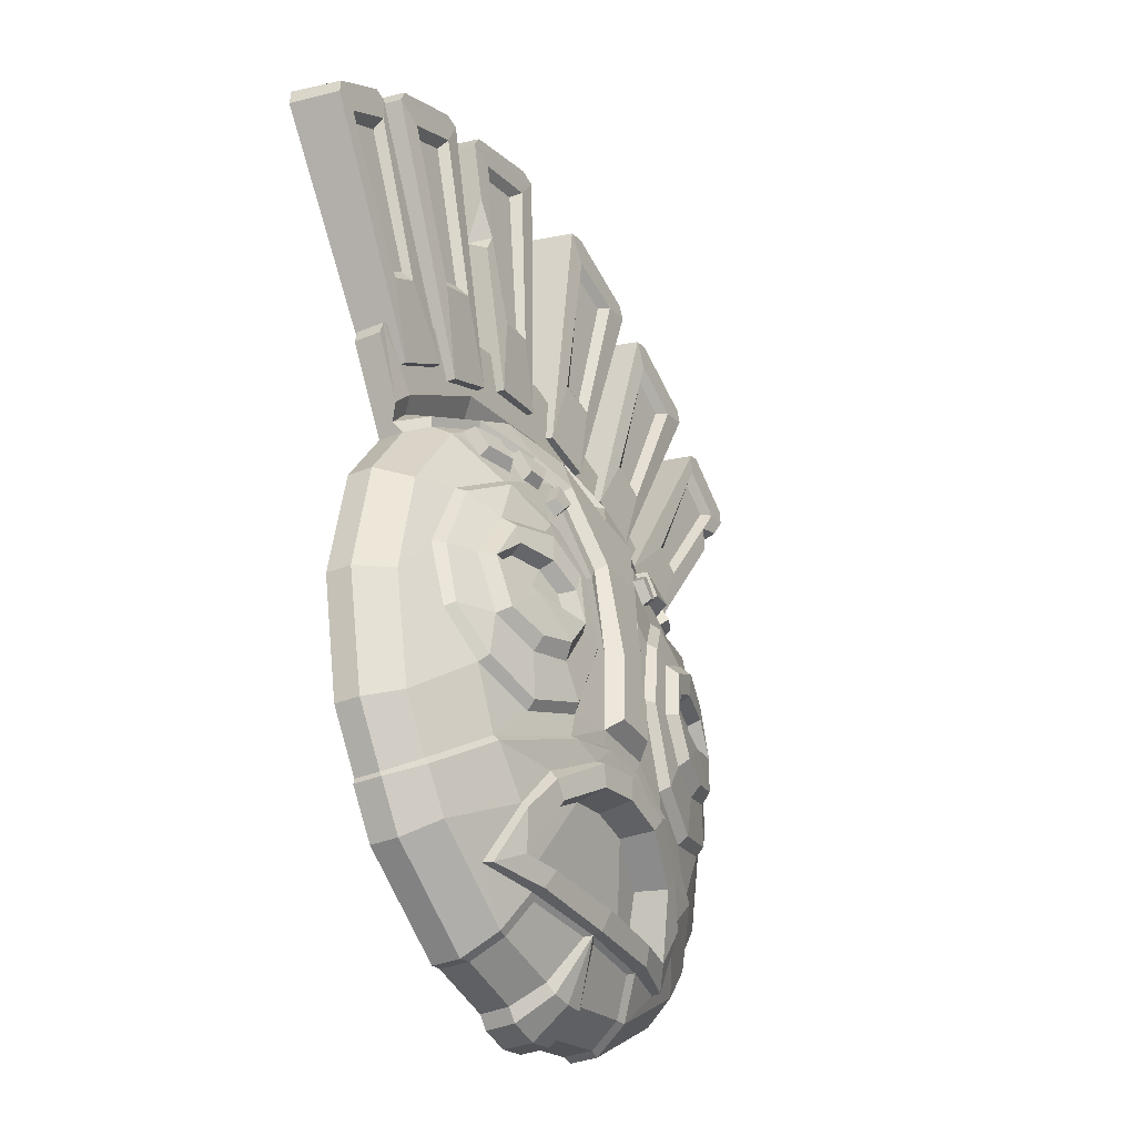
<metadata>
{"format":"obj","ext":"obj","renderer":"f3d","projection":"perspective","resolution":1024,"background":"white","views":[{"elev":-33.9,"azim":-60.8,"up":"+Y"}]}
</metadata>
<code>
v 4.453 48.8 4.358
v 2.106 20.74 3.414
v 7.583 19.8 3.514
v 15.73 45.31 4.345
v 19.08 44.44 4.362
v 11.7 18.89 3.551
v 16.88 16.43 3.558
v 28.83 39.94 4.368
v 31.53 37.07 4.368
v 18.59 14.69 3.541
v 24.14 11.09 3.391
v 38.49 32.22 4.368
v 20.41 41.8 4.372
v 15.09 25.22 4.018
v 18.85 23.72 4.039
v 25.91 39.13 4.372
v 31.56 34.84 4.375
v 24.65 20.91 3.837
v 27.5 19.2 3.78
v 36.19 31.83 4.375
v 8.33 27.78 3.92
v 12.83 44.65 4.311
v 6.602 46.29 4.3
v 4.299 28.42 3.852
v 21 40.45 3.566
v 24.61 38.67 3.566
v 18.35 25.09 3.435
v 16.4 25.87 3.42
v 31.79 33.46 3.566
v 35.02 31.56 3.566
v 27.31 20.43 3.301
v 25.85 21.42 3.318
v 5.477 29.28 3.346
v 7.559 28.95 3.359
v 7.468 45.08 3.519
v 11.56 43.99 3.525
v 6.272 49.24 4.368
v 14.95 46.56 4.35
v 20.65 44.81 4.368
v 28.3 41.27 4.368
v 32.77 37.35 4.368
v 38.36 33.59 4.368
v 3.931 49.45 -0.561
v 1.669 20.82 -0.561
v 8.294 19.61 -0.561
v 16.4 45.59 -0.561
v 18.59 45.17 -0.561
v 11.4 19.04 -0.561
v 17.19 16.28 -0.561
v 29.47 40.15 -0.561
v 31.42 37.86 -0.561
v 18.47 14.76 -0.561
v 24.25 11.02 -0.561
v 39.28 32.33 -0.561
v 5.943 49.94 -0.561
v 15.54 46.98 -0.561
v 20.34 45.58 -0.561
v 28.88 41.63 -0.561
v 32.84 38.17 -0.561
v 39.13 33.91 -0.561
v 18.19 7.397 5.126
v 14.79 4.124 8.025
v 17.69 4.238 6.83
v 14.22 7.8 6.187
v 8.857 6.777 8.249
v 13.54 4.249 8.5
v 13.02 7.889 6.465
v 10.5 3.898 8.777
v 8.504 5.968 8.598
v 9.996 3.194 8.962
v 8.444 2.196 9.324
v 6.799 4.351 9.094
v 15.68 5.221 8.971
v 15.08 7.977 7.593
v 18.06 7.675 6.796
v 17.68 5.306 8.075
v 8.496 2.952 10.73
v 7.262 4.568 10.55
v 8.622 5.781 10.18
v 9.741 3.7 10.46
v 11.1 5.025 10.06
v 13.48 5.406 9.849
v 9.869 7.184 9.661
v 12.99 8.019 8.323
v 0.1091 17.5 1.555
v 11.75 15.19 1.555
v 21.61 8.594 1.555
v 21.61 -34.41 2.703
v 11.75 -41 2.703
v 0.1091 15.19 5.958
v 10.86 13.05 5.958
v 19.97 -32.77 5.958
v 10.86 -38.86 5.958
v 16.69 1.051 9.816
v 7.622 -32.05 7.067
v 8.732 -4.743 11.97
v 8.337 -21.14 11.78
v 3.98 -24.59 9.365
v 23.85 6.231 1.672
v 15.8 10.12 5.958
v 9.365 9.439 8.024
v 5.94 7.434 9.967
v 2.311 -16.53 13.2
v 2.097 0.3359 11.87
v 21.34 -1.961 8.102
v 7.049 -3.842 11.97
v 5.696 -10.52 12.36
v 8.915 -17.62 12.08
v 19.97 -18.24 9.816
v 23.17 -14.54 8.511
v 10.48 0.5755 10.62
v 14.49 -19.86 10.93
v 24.15 -8.764 7.787
v 24.45 -30.16 2.703
v 22.61 -29.05 5.958
v 17.38 -25.24 9.446
v 2.824 -19.64 12.1
v 13.61 -29.25 9.446
v 6.03 -22.24 11.87
v 0.1091 -20.84 12.04
v 10.91 -25.22 10.61
v 10.74 -32.03 6.301
v 0.1091 -23.9 9.404
v 8.686 -27.47 8.271
v 0.6489 -32.02 7.23
v 15.02 -34.67 6.592
v 9.21 -35.11 7.955
v 0.1091 -35.44 8.736
v 0.1091 7.104 10.32
v 4.232 11.89 8.046
v 14.8 -34.76 7.534
v 13.56 -29.78 10.08
v 12.25 -33.24 9.216
v 10.73 -25.68 11.34
v 6.036 -22.63 12.59
v 9.567 -27.56 11.22
v 4.592 -24.3 12.56
v 0.1091 -23.42 12.68
v 0.1091 -21.16 12.8
v 0.1091 -35.3 9.604
v 0.6489 -33.22 10.26
v 8.397 -33.25 9.855
v 9.078 -34.85 9.128
v 21.25 7.678 4.147
v 27.73 -1.466 2.456
v 30.01 -12.91 2.456
v 27.77 -12.91 5.591
v 25.67 -2.321 5.591
v 27.73 -24.35 2.456
v 25.67 -23.49 5.591
v 24.3 -29.62 2.456
v 22.56 -28.35 5.6
v 20.1 6.007 5.591
v 21.63 -1.479 7.118
v 16.57 1.809 8.949
v 23.58 -14.93 7.561
v 24.65 -8.776 6.777
v 20.18 -18.95 8.949
v 17.49 -24.64 8.949
v 8.25 6.747 8.946
v 10.03 1.285 9.795
v 6.343 -3.462 11.24
v 4.524 -2.25 11.24
v 8.437 -20.84 11.24
v 13.96 -20.83 10.13
v 23.25 5.203 2.456
v 15.55 9.323 5.6
v 9.788 8.718 7.555
v 6.43 6.764 8.949
v 3.246 -0.5379 10.82
v 3.045 -11.06 11.75
v 4.676 -10.63 11.66
v 7.982 -18.44 11.36
v 3.594 -17.66 11.71
v 2.807 -19.13 11.56
v 20.87 6.863 3.899
v 0.1091 14 5.809
v 3.004 11.47 7.351
v 0.1091 8.15 8.729
v 18.31 -3.535 9.85
v 13.09 -2.32 11.25
v 8.071 -10.55 12.2
v 10.68 -14.7 12.02
v 21.24 -8.673 9.302
v 14.87 -15.71 11.18
v 19.41 -14.04 10.11
v 9.615 -5.442 12.87
v 9.054 -10.25 13.07
v 13.48 -3.385 12.26
v 17.75 -4.417 11.07
v 20.23 -8.777 10.61
v 17.34 -6.047 11.23
v 13.17 -5.762 12.17
v 10.2 -7.341 12.75
v 15.11 -10.59 11.91
v 18.68 -13.33 11.29
v 14.87 -14.63 12.2
v 11.32 -13.78 12.91
v 10.98 -7.735 11.3
v 9.919 -9.94 11.54
v 13.42 -6.436 10.83
v 16.85 -6.671 10.05
v 19.22 -8.915 9.539
v 15.02 -10.07 10.61
v 0.1091 11.42 0
v 11.33 11.65 0
v 23.25 5.203 0
v 21.61 -34.41 0
v 11.75 -41 0
v 0.1091 -42.9 0
v 24.45 -30.16 0
v 27.73 -1.466 0
v 30.01 -12.91 0
v 27.73 -24.35 0
v 24.3 -29.62 0
v 0.1091 25.92 2.703
v 15.24 22.4 2.703
v 0.1091 25.92 0
v 15.24 22.4 0
v 27.51 14.54 2.703
v 27.51 14.54 0
v 27.92 13.17 2.674
v 27.92 13.17 0
v 0.1091 -39.39 0
v 10.66 -37.39 0
v 20.63 2.638 0
v 19.21 -31.68 0
v 24.51 -22.96 0
v 26.48 -13.05 0
v 24.52 -3.924 0
v 0.1091 6.691 3.86
v 9.017 5.059 3.86
v 0.1091 -34.67 4.034
v 9.017 -33.04 4.034
v 18.72 -3.18 3.86
v 18.13 -24.84 3.947
v 21.89 -13.23 3.86
v 0.1091 -13.16 7.346
v 12.69 -13.69 7.347
v 8.719 -5.847 7.316
v 8.719 -21.62 7.388
v 0.1091 -1.779 7.302
v 0.1091 -25.06 7.4
v -4.118 48.8 4.358
v -1.772 21.16 3.414
v -7.522 20.1 3.514
v -15.39 45.31 4.345
v -18.97 44.44 4.362
v -11.23 17.78 3.551
v -16.42 15.32 3.558
v -28.72 39.94 4.368
v -31.53 37.51 4.368
v -18.87 15.3 3.541
v -24.42 11.7 3.391
v -38.49 32.66 4.368
v -20.24 41.71 4.37
v -15.23 25.91 4.02
v -19.08 24.38 4.041
v -25.78 39.02 4.37
v -31.43 35.25 4.372
v -24.51 21 3.84
v -27.32 19.3 3.784
v -36.22 32.13 4.372
v -7.858 27.93 3.919
v -12.77 44.45 4.309
v -5.959 46.25 4.296
v -4.165 28.51 3.857
v -20.89 40.45 3.566
v -24.5 38.67 3.566
v -18.49 25.65 3.435
v -16.54 26.43 3.42
v -31.79 33.9 3.566
v -35.02 32.01 3.566
v -27.09 20.43 3.301
v -25.63 21.42 3.318
v -5.142 29.28 3.346
v -7.224 28.95 3.359
v -7.134 45.08 3.519
v -11.23 43.99 3.525
v -5.937 49.24 4.368
v -14.62 46.56 4.35
v -20.54 44.81 4.368
v -28.19 41.27 4.368
v -32.77 37.79 4.368
v -38.36 34.04 4.368
v -3.597 49.45 -0.561
v -1.334 21.24 -0.561
v -7.959 20.02 -0.561
v -16.07 45.59 -0.561
v -18.48 45.17 -0.561
v -10.93 17.93 -0.561
v -16.72 15.17 -0.561
v -29.36 40.15 -0.561
v -31.42 38.3 -0.561
v -18.76 15.37 -0.561
v -24.54 11.62 -0.561
v -39.28 32.78 -0.561
v -5.609 49.94 -0.561
v -15.21 46.98 -0.561
v -20.23 45.58 -0.561
v -28.77 41.63 -0.561
v -32.84 38.62 -0.561
v -39.13 34.35 -0.561
v -17.98 7.397 5.126
v -13.88 4.124 8.025
v -17.47 4.238 6.83
v -14 7.8 6.187
v -8.832 6.697 8.251
v -12.71 3.969 8.479
v -12.61 7.709 6.628
v -10.32 4.079 8.73
v -8.286 5.968 8.598
v -9.777 3.194 8.962
v -8.484 2.196 9.324
v -6.306 4.351 9.094
v -14.78 5.221 8.971
v -14.86 7.977 7.593
v -17.84 7.675 6.796
v -17.46 5.306 8.075
v -8.553 2.952 10.73
v -6.919 4.568 10.55
v -8.404 5.781 10.18
v -9.523 3.7 10.46
v -10.87 5.104 9.894
v -12.66 5.021 9.705
v -9.753 7.068 9.534
v -12.59 7.827 8.317
v -11.41 14.67 1.555
v -21.39 8.594 1.555
v -21.39 -34.41 2.703
v -11.53 -41 2.703
v -10.64 13.05 5.958
v -19.76 -32.77 5.958
v -10.64 -38.86 5.958
v -16.48 1.051 9.816
v -7.403 -32.05 7.067
v -8.514 -4.743 11.97
v -8.119 -21.14 11.78
v -3.762 -24.59 9.365
v -23.64 6.231 1.735
v -15.58 10.12 5.958
v -9.147 9.439 8.024
v -5.722 7.434 9.967
v -1.979 -9.988 13.24
v -2.093 -16.53 13.2
v -2.429 0.03546 11.87
v -21.12 -1.961 8.102
v -6.83 -3.842 11.97
v -5.279 -10.52 12.36
v -8.348 -17.77 12.08
v -19.54 -18.24 9.816
v -22.95 -14.54 8.511
v -13.92 -20.01 10.93
v -23.61 -8.764 7.787
v -24.23 -30.16 2.703
v -22.39 -29.02 5.958
v -17.17 -25.21 9.446
v -2.606 -19.64 12.1
v -13.4 -29.25 9.446
v -4.81 -21.78 11.87
v -10.69 -25.22 10.61
v -10.52 -32.03 6.301
v -8.468 -27.47 8.271
v -14.8 -34.67 6.592
v -8.992 -35.11 7.955
v -4.014 11.89 8.046
v -14.58 -34.76 7.534
v -13.35 -29.78 10.08
v -12.03 -33.24 9.216
v -10.76 -26.22 11.34
v -4.816 -22.17 12.59
v -9.349 -27.56 11.22
v -4.374 -24.3 12.56
v -8.179 -33.25 9.855
v -8.906 -35.01 9.128
v -21.03 7.678 4.147
v -27.51 -1.466 2.456
v -29.79 -12.91 2.456
v -27.55 -12.91 5.591
v -25.45 -2.321 5.591
v -27.51 -24.35 2.456
v -25.45 -23.49 5.591
v -24.08 -29.62 2.456
v -22.34 -28.35 5.6
v -19.88 6.007 5.591
v -21.41 -1.479 7.118
v -16.35 1.809 8.949
v -23.37 -14.93 7.561
v -24.43 -8.776 6.777
v -19.97 -18.95 8.949
v -17.27 -24.64 8.949
v -8.032 6.747 8.946
v -9.811 1.285 9.795
v -6.124 -3.462 11.24
v -4.305 -2.25 11.24
v -8.219 -20.84 11.24
v -13.74 -20.83 10.13
v -23.03 5.203 2.456
v -15.34 9.323 5.6
v -9.57 8.718 7.555
v -6.212 6.764 8.949
v -3.028 -0.5379 10.82
v -2.877 -10.01 11.75
v -4.458 -10.63 11.66
v -7.764 -18.44 11.36
v -3.027 -17.66 11.71
v -2.589 -19.13 11.56
v -20.65 6.863 3.899
v -2.786 11.47 7.351
v -18.1 -3.535 9.85
v -12.87 -2.32 11.25
v -7.852 -10.55 12.2
v -10.46 -14.7 12.02
v -21.02 -8.673 9.302
v -14.65 -15.71 11.18
v -19.2 -14.04 10.11
v -9.397 -5.442 12.87
v -8.836 -10.25 13.07
v -13.26 -3.385 12.26
v -17.53 -4.417 11.07
v -20.01 -8.777 10.61
v -17.12 -6.047 11.23
v -12.95 -5.762 12.17
v -9.979 -7.341 12.75
v -14.89 -10.19 11.91
v -18.46 -13.33 11.29
v -14.65 -14.43 12.2
v -11.1 -13.38 12.91
v -10.76 -7.735 11.3
v -9.701 -9.94 11.54
v -13.2 -6.436 10.83
v -16.63 -6.671 10.05
v -19.01 -8.915 9.539
v -14.8 -10.07 10.61
v -10.44 9.412 0
v -23.03 5.203 0
v -21.39 -34.41 0
v -11.53 -41 0
v -24.23 -30.16 0
v -27.51 -1.466 0
v -29.79 -12.91 0
v -27.51 -24.35 0
v -24.08 -29.62 0
v -15.02 22.4 2.703
v -15.02 22.4 0
v -27.29 14.54 2.703
v -27.29 14.54 0
v -27.7 13.17 2.674
v -27.7 13.17 0
v -10.44 -37.39 0
v -20.41 2.638 0
v -18.99 -31.68 0
v -26.26 -13.05 0
v -24.3 -3.924 0
v -8.798 5.059 3.86
v -8.798 -33.04 4.034
v -18.5 -3.18 3.86
v -17.91 -24.84 3.947
v -21.68 -13.23 3.86
v -12.47 -13.69 7.347
v -8.501 -5.847 7.316
v -8.501 -21.62 7.388
v -22.46 9.671 2.703
v -12.16 16.49 2.703
v 0.1091 19.02 2.703
v 11.07 17.27 2.703
v 22.68 9.671 2.703
v 24.58 7.464 2.495
v -24.44 7.605 2.499
v 1.252 -10.81 13.24
v 2.208 -13.07 13.23
v 2.675 -11.05 12.36
v 2.131 -7.265 12.79
v -12 34.43 3.986
v -13.58 39.49 4.153
v -12.54 35.42 1.928
v -11.27 36.2 4.121
v -11.32 0.6565 10.49
v -11.2 -0.4729 10.85
v -9.725 -0.1108 10.83
v 10.56 -40.82 2.872
v 9.767 -38.9 5.796
v 0.09458 -41.32 6.299
v 8.285 -35.52 7.591
v 10.56 -40.82 0
v -10.34 -40.82 2.872
v -9.549 -38.9 5.796
v -8.067 -35.52 7.591
v -10.34 -40.82 0
v -3.748 -42.28 0
v -3.89 -42.26 2.872
v -2.724 -40.25 5.796
v 3.107 -40.22 5.796
v 3.94 -42.29 2.872
v 4.084 -42.27 0
v -2.869 -43.38 2.872
v 0.106 -44.01 2.872
v -2.763 -43.4 0
v 0.106 -44.01 0
v -1.919 -41.08 6.2
v 2.956 -43.4 2.872
v 3.063 -43.38 0
v 2.246 -41.05 6.2
v -0.6538 -35.8 8.226
v 1.023 -35.79 8.214
v 13.28 7.635 0
v 9.901 7.4 1.784
v -21.98 -22.05 2.115
v -23.45 -24.35 1.5e-05
v -25.63 -23.54 0
v -24.53 -21.79 0
v -16.75 38.88 -0.561
v -14.52 30.79 -0.561
v -15.42 32.48 2.795
v -17.49 31.79 -0.561
v 34.62 26.44 4.099
v 34.23 28.96 4.245
v 36.93 29.89 4.26
v 36.08 28.08 1.055
f 1 2 24 23
f 5 6 14 13
f 9 10 18 17
f 25 28 27 26
f 5 13 16 8
f 29 32 31 30
f 9 17 20 12
f 11 516 517 19
f 10 11 19 18
f 7 8 16 15
f 6 7 15 14
f 2 3 21 24
f 34 36 35 33
f 1 23 22 4
f 22 21 3 4
f 13 25 26 16
f 16 26 27 15
f 15 27 28 14
f 14 28 25 13
f 17 29 30 20
f 517 30 31 19
f 19 31 32 18
f 18 32 29 17
f 21 34 33 24
f 24 33 35 23
f 23 35 36 22
f 22 36 34 21
f 4 38 37 1
f 8 40 39 5
f 12 42 41 9
f 1 43 44 2
f 3 45 46 4
f 5 47 48 6
f 7 49 50 8
f 9 51 52 10
f 519 54 12 518
f 37 55 43 1
f 4 46 56 38
f 38 56 55 37
f 39 57 47 5
f 8 50 58 40
f 40 58 57 39
f 41 59 51 9
f 12 54 60 42
f 42 60 59 41
f 43 55 56 46
f 47 57 58 50
f 51 59 60 54
f 44 43 46 45
f 48 47 50 49
f 52 51 54 53
f 73 76 75 74
f 77 80 79 78
f 82 84 83 81
f 62 73 74 64
f 64 74 75 61
f 61 75 76 63
f 63 76 73 62
f 71 77 78 72
f 72 78 79 69
f 69 79 80 70
f 70 80 77 71
f 66 82 81 68
f 68 81 83 65
f 65 83 84 67
f 67 84 82 66
f 85 90 91 86
f 86 91 100 144 87
f 87 144 99
f 145 148 147 146
f 146 147 150 149
f 149 150 152 151
f 88 92 93 89
f 481 482 493 494
f 177 179 178
f 91 101 100
f 153 155 154 148
f 157 156 147
f 147 156 158 150
f 150 158 159 152
f 160 161 155
f 165 173 164 159
f 470 473 104 346 344
f 168 160 153 167
f 169 160 168
f 170 163 160 169
f 171 163 170
f 171 174 173 172
f 164 174 175
f 94 180 105
f 106 96 181 111
f 107 182 96 106
f 192 191 190
f 108 183 182 107
f 108 112 185 183
f 105 180 184 113
f 115 92 88 114
f 118 92 115 116
f 121 118 116
f 97 117 119
f 132 133 131
f 135 137 136 134
f 135 139 138 137
f 98 95 122 124
f 125 95 98 123
f 140 143 142 141
f 127 93 126
f 482 484 505 493
f 130 102 101
f 104 102 129 343 346
f 133 142 143 131
f 136 133 132 134
f 92 118 126
f 97 119 121 116
f 118 132 131 126
f 119 135 134 121
f 124 136 137 98
f 98 137 138 123
f 120 139 135 119
f 125 141 142 95
f 127 143 140 128
f 126 131 143 127
f 95 142 133 122
f 121 134 132 118
f 122 133 136 124
f 126 93 92
f 153 148 166 176
f 167 153 176
f 114 151 152 115
f 105 154 155 94
f 110 156 157 113
f 113 157 154 105
f 109 158 156 110
f 115 152 159 116
f 94 155 161 111
f 111 161 162 106
f 116 159 164 97
f 108 173 165 112
f 112 165 158 109
f 101 168 167 100
f 102 169 168 101
f 104 170 169 102
f 470 472 473
f 106 162 172 107
f 107 172 173 108
f 471 472 470
f 97 164 175 117
f 174 103 345 406
f 144 176 166 99
f 100 167 176 144
f 90 177 178 130
f 130 178 179 129
f 158 165 159
f 148 154 157 147
f 173 174 164
f 163 171 172 162
f 186 110 113 184
f 181 180 94 111
f 109 110 186
f 198 197 196 195
f 204 203 202 201
f 182 188 187 96
f 96 187 189 181
f 181 189 190 180
f 180 190 191 184
f 184 191 196 186
f 186 196 197 185
f 185 197 198 183
f 183 198 188 182
f 188 200 199 194
f 194 199 201 193
f 193 201 202 192
f 192 202 203 191
f 191 203 204 195
f 195 204 200 188
f 188 194 187
f 193 192 190 189
f 194 193 189 187
f 196 191 195
f 188 198 195
f 200 204 201 199
f 112 109 186 185
f 148 145 166
f 160 155 153
f 160 163 162 161
f 130 101 91
f 130 129 102
f 90 130 91
f 217 219 218 216
f 219 217 220 221
f 89 209 208 88
f 494 495 485 481
f 88 208 211 114
f 146 213 212 145
f 149 214 213 146
f 114 211 215 151
f 151 215 214 149
f 222 223 221 220
f 145 212 207 166
f 465 466 217 216
f 205 218 219 206
f 219 221 207 206
f 217 466 467 220
f 207 221 223
f 207 99 166
f 468 222 220
f 207 223 222 468
f 467 468 220
f 232 240 242 231
f 235 240 232
f 210 224 225 485 495
f 207 226 506 206
f 209 225 227 208
f 227 215 211 208
f 215 227 228 214
f 214 228 229 213
f 213 229 230 212
f 212 230 226 207
f 205 507 232 231
f 224 233 234 225
f 226 235 232 507 506
f 225 234 236 227
f 227 236 228
f 228 236 237 229
f 229 237 235 230
f 230 235 226
f 241 234 233 243
f 236 234 241
f 240 239 238
f 239 241 238
f 240 238 242
f 241 243 238
f 239 237 236 241
f 235 237 239 240
f 244 266 267 245
f 248 256 257 249
f 252 260 261 253
f 268 269 270 271
f 248 251 259 256
f 272 273 274 275
f 252 255 263 260
f 254 262 263 255
f 253 261 262 254
f 250 258 259 251
f 249 257 258 250
f 245 267 264 246
f 277 276 278 279
f 244 247 265 266
f 265 247 475 477
f 256 259 269 268
f 259 258 270 269
f 258 257 271 270
f 257 256 268 271
f 260 263 273 272
f 263 262 274 273
f 262 261 275 274
f 261 260 272 275
f 264 267 276 277
f 267 266 278 276
f 266 265 279 278
f 265 264 277 279
f 247 244 280 281
f 251 248 282 283
f 255 252 284 285
f 244 245 287 286
f 246 474 476 288
f 514 249 291 513
f 250 251 293 292
f 252 253 295 294
f 254 255 297 296
f 280 244 286 298
f 247 281 299 289
f 281 280 298 299
f 282 248 290 300
f 251 283 301 293
f 283 282 300 301
f 284 252 294 302
f 255 285 303 297
f 285 284 302 303
f 286 289 299 298
f 290 293 301 300
f 294 297 303 302
f 287 288 289 286
f 515 293 290 512
f 295 296 297 294
f 316 317 318 319
f 320 321 322 323
f 325 324 326 327
f 305 307 317 316
f 307 304 318 317
f 304 306 319 318
f 306 305 316 319
f 314 315 321 320
f 315 312 322 321
f 312 313 323 322
f 313 314 320 323
f 309 311 324 325
f 311 308 326 324
f 308 310 327 326
f 310 309 325 327
f 85 328 332 90
f 328 329 376 341 332
f 329 340 376
f 377 378 379 380
f 378 381 382 379
f 381 383 384 382
f 330 331 334 333
f 486 491 492 487
f 177 409 179
f 332 341 342
f 385 380 386 387
f 389 379 388
f 379 382 390 388
f 382 384 391 390
f 392 387 393
f 397 391 396 405
f 400 399 385 392
f 401 400 392
f 402 401 392 395
f 403 402 395
f 403 404 405 406
f 396 407 406
f 174 406 407 175
f 335 347 410
f 349 348 337 412
f 422 420 421
f 350 349 412 413
f 350 413 415 353
f 347 354 414 410
f 356 355 330 333
f 359 357 356 333
f 361 357 359
f 338 360 358
f 117 358 120
f 368 367 369
f 371 370 372 373
f 371 373 138 139
f 339 363 362 336
f 125 123 339 336
f 140 141 374 375
f 365 364 334
f 487 492 504 488
f 366 342 343
f 369 367 375 374
f 372 370 368 369
f 333 364 359
f 338 357 361 360
f 359 364 367 368
f 360 361 370 371
f 363 339 373 372
f 339 123 138 373
f 120 360 371 139
f 125 336 374 141
f 365 128 140 375
f 364 365 375 367
f 336 362 369 374
f 361 359 368 370
f 362 363 372 369
f 364 333 334
f 385 408 398 380
f 399 408 385
f 355 356 384 383
f 347 335 387 386
f 352 354 389 388
f 354 347 386 389
f 351 352 388 390
f 356 357 391 384
f 479 393 478
f 480 393 479
f 357 338 396 391
f 350 353 397 405
f 353 351 390 397
f 342 341 399 400
f 343 342 400 401
f 346 343 401 402
f 344 346 402 403
f 348 349 404 394
f 349 350 405 404
f 345 344 403 406
f 338 358 407 396
f 175 407 358 117
f 376 340 398 408
f 341 376 408 399
f 90 366 409 177
f 366 129 179 409
f 390 391 397
f 380 379 389 386
f 405 396 406
f 395 394 404 403
f 416 414 354 352
f 351 416 352
f 428 425 426 427
f 434 431 432 433
f 412 337 417 418
f 337 411 419 417
f 411 410 420 419
f 410 414 421 420
f 414 416 426 421
f 416 415 427 426
f 415 413 428 427
f 413 412 418 428
f 418 424 429 430
f 424 423 431 429
f 423 422 432 431
f 422 421 433 432
f 421 425 434 433
f 425 418 430 434
f 418 417 424
f 423 419 420 422
f 424 417 419 423
f 426 425 421
f 418 425 428
f 430 429 431 434
f 353 415 416 351
f 380 398 377
f 392 385 387
f 392 393 394 395
f 366 332 342
f 366 343 129
f 90 332 366
f 444 216 218 445
f 445 447 446 444
f 331 330 437 438
f 490 491 486 489
f 330 355 439 437
f 378 377 440 441
f 381 378 441 442
f 355 383 443 439
f 383 381 442 443
f 448 446 447 449
f 377 398 436 440
f 464 465 216 444
f 205 435 445 218
f 445 435 436 447
f 444 446 463 464
f 436 449 447
f 436 398 340
f 436 340 469
f 329 463 469 340
f 455 231 242 461
f 457 455 461
f 450 489 438
f 436 435 451
f 438 437 452 450
f 452 437 439 443
f 509 510 508
f 508 510 511
f 441 440 454 453
f 440 436 451 454
f 435 205 231 455
f 224 450 456 233
f 451 435 455 457
f 450 452 458 456
f 453 454 457 459
f 454 451 457
f 462 243 233 456
f 458 462 456
f 461 238 460
f 457 461 460 459
f 460 462 458 459
f 460 238 462
f 461 242 238
f 462 238 243
f 464 463 329 328
f 328 85 465 464
f 86 466 465 85
f 467 466 86 87
f 87 99 468 467
f 207 468 99
f 469 463 446
f 469 446 448
f 436 469 448 449
f 120 358 360
f 117 120 119
f 471 470 344 345 103
f 103 174 171 472 471
f 473 472 171 170 104
f 475 476 477
f 265 477 264
f 264 477 474 246
f 288 476 289
f 289 476 475 247
f 476 474 477
f 335 478 393 387
f 335 479 478
f 348 480 479
f 393 480 348 394
f 411 479 335 410
f 348 479 411 337
f 89 93 482 481
f 93 127 484 482
f 127 128 505 484
f 209 89 481 485
f 334 331 486 487
f 128 365 488 504
f 365 334 487 488
f 331 438 489 486
f 210 490 489 450 224
f 485 225 209
f 497 496 498 499
f 483 497 501 503
f 497 499 502 501
f 491 490 498 496
f 490 210 499 498
f 492 491 496 500
f 494 493 503 501
f 210 495 502 499
f 495 494 501 502
f 483 500 496 497
f 503 493 505 128
f 128 504 492 500
f 128 500 483
f 503 128 483
f 206 507 205
f 506 507 206
f 452 509 458
f 443 442 510
f 510 441 453 511
f 508 511 459 458
f 459 511 453
f 458 509 508
f 443 510 509 452
f 442 441 510
f 514 515 512
f 291 292 515 513
f 515 292 293
f 248 514 512 290
f 248 249 514
f 513 515 514
f 517 518 12 20
f 20 30 517
f 518 517 519
f 517 516 519
f 519 53 54
f 11 53 519 516
f 6 48 49 7
f 10 52 53 11
f 2 44 45 3
f 287 245 246 288
f 291 249 250 292
f 295 253 254 296

</code>
